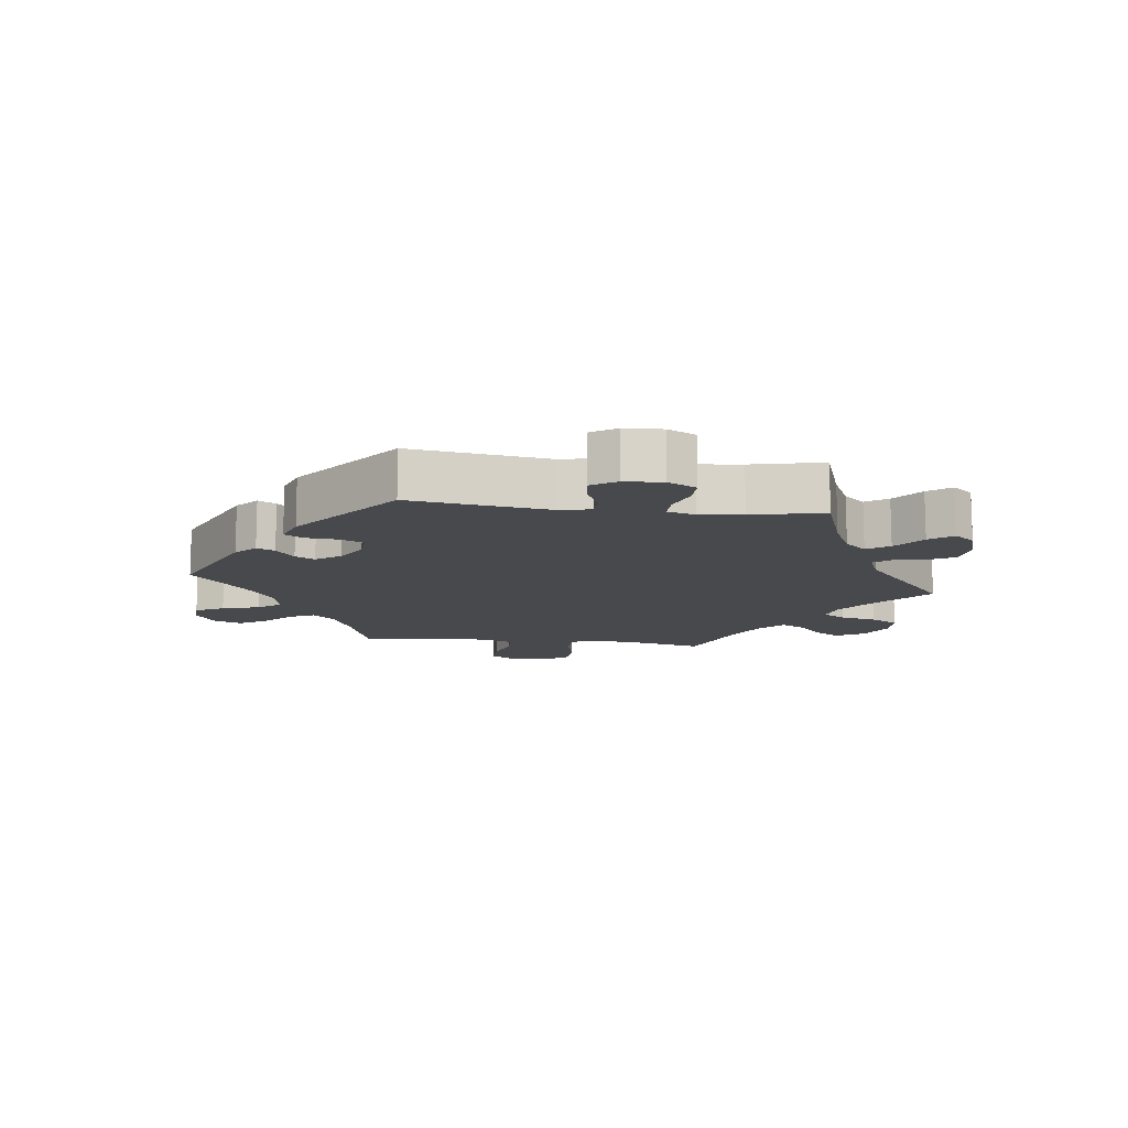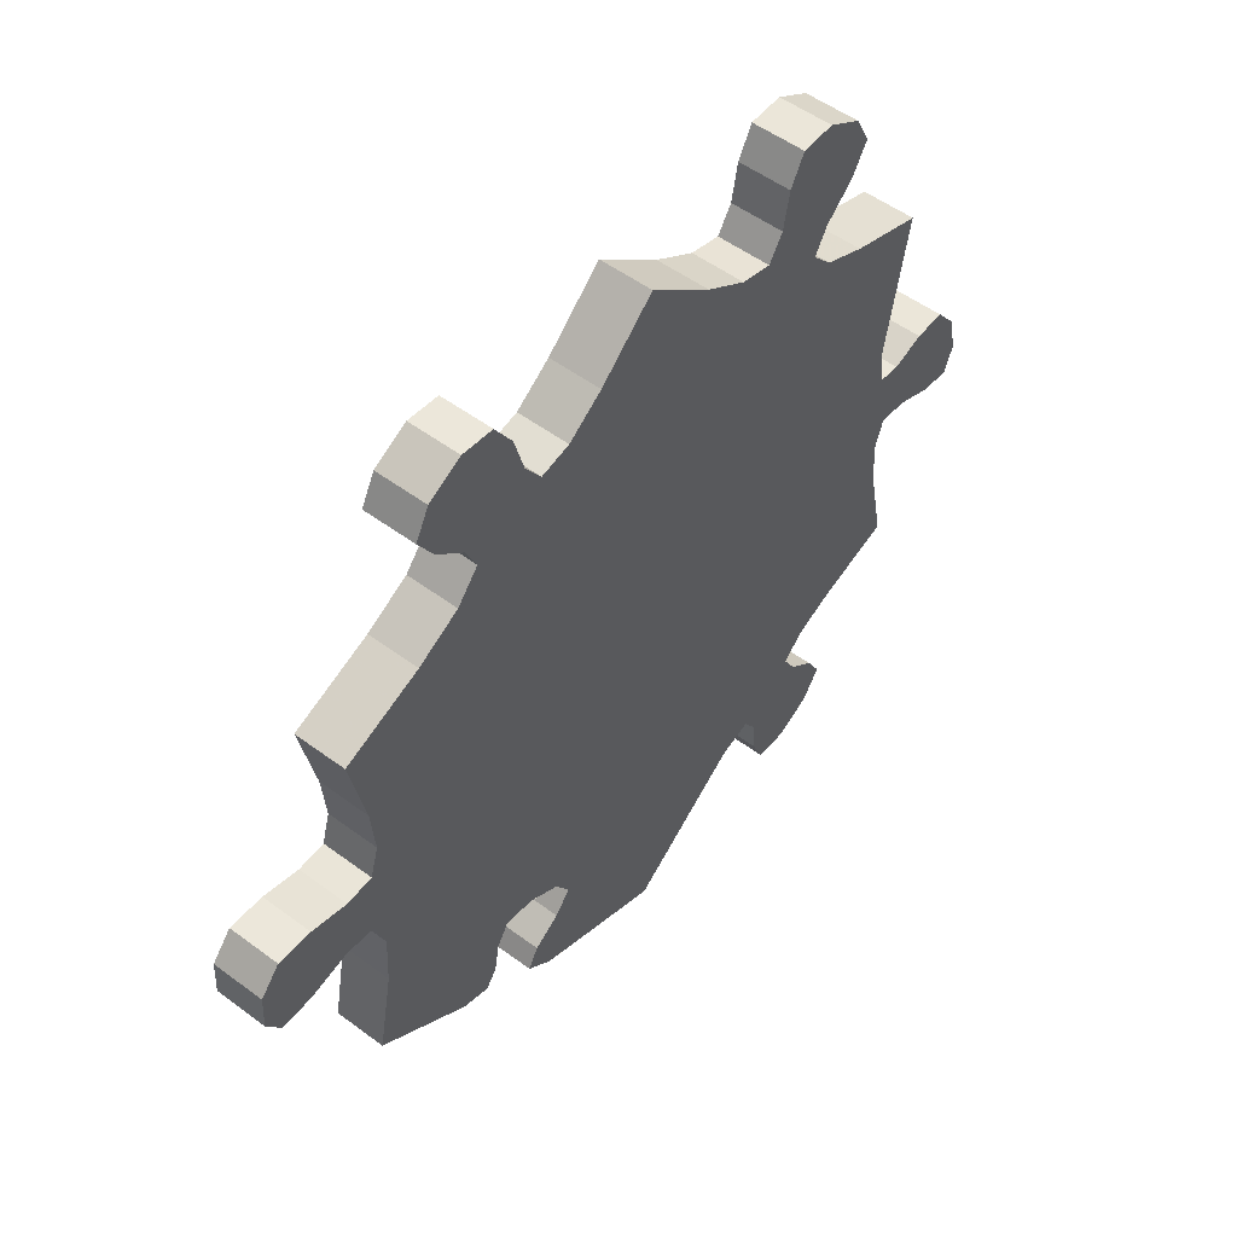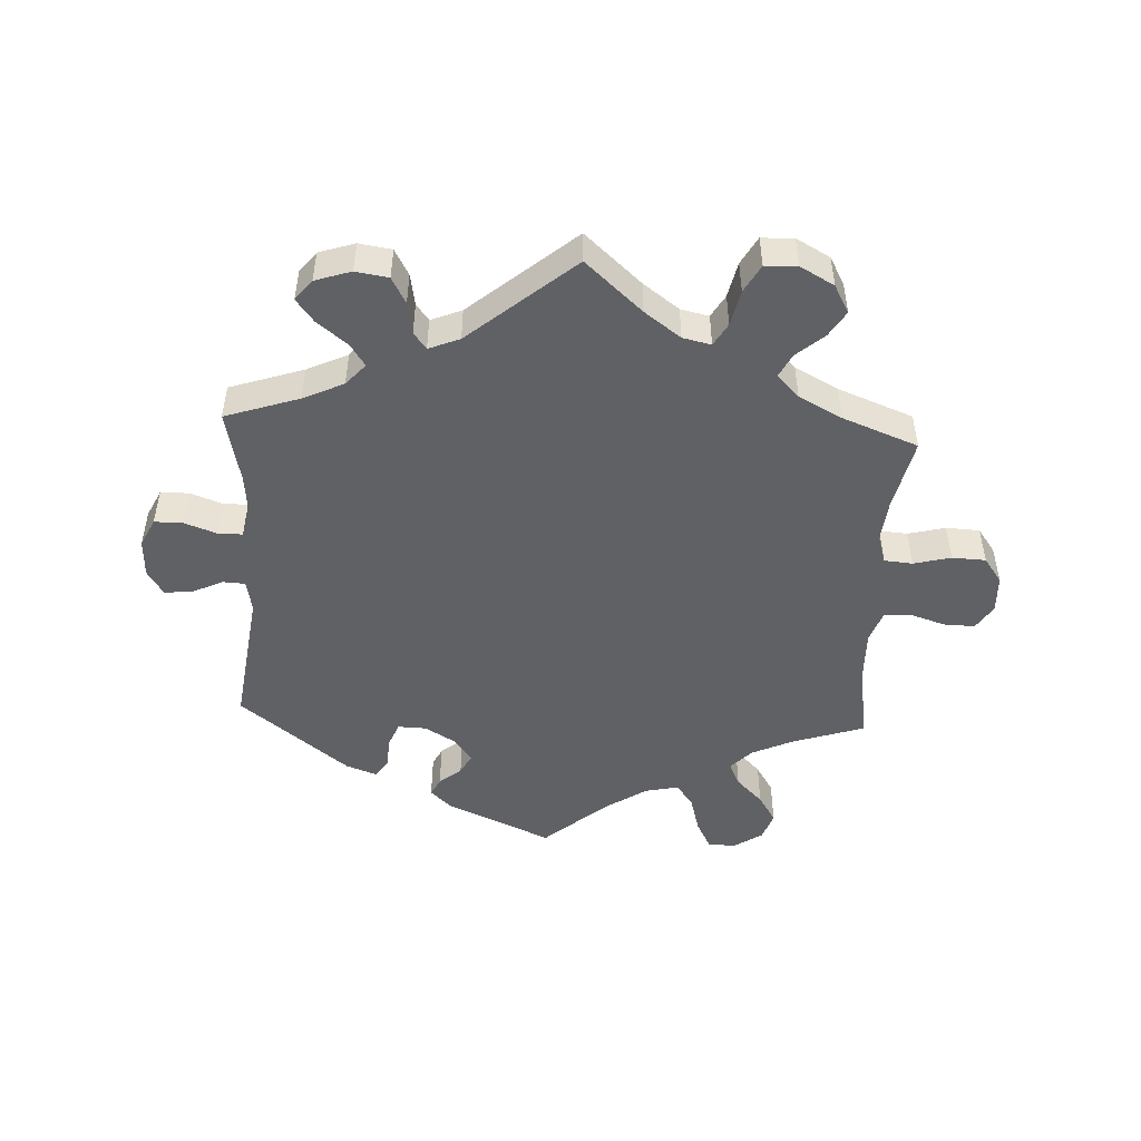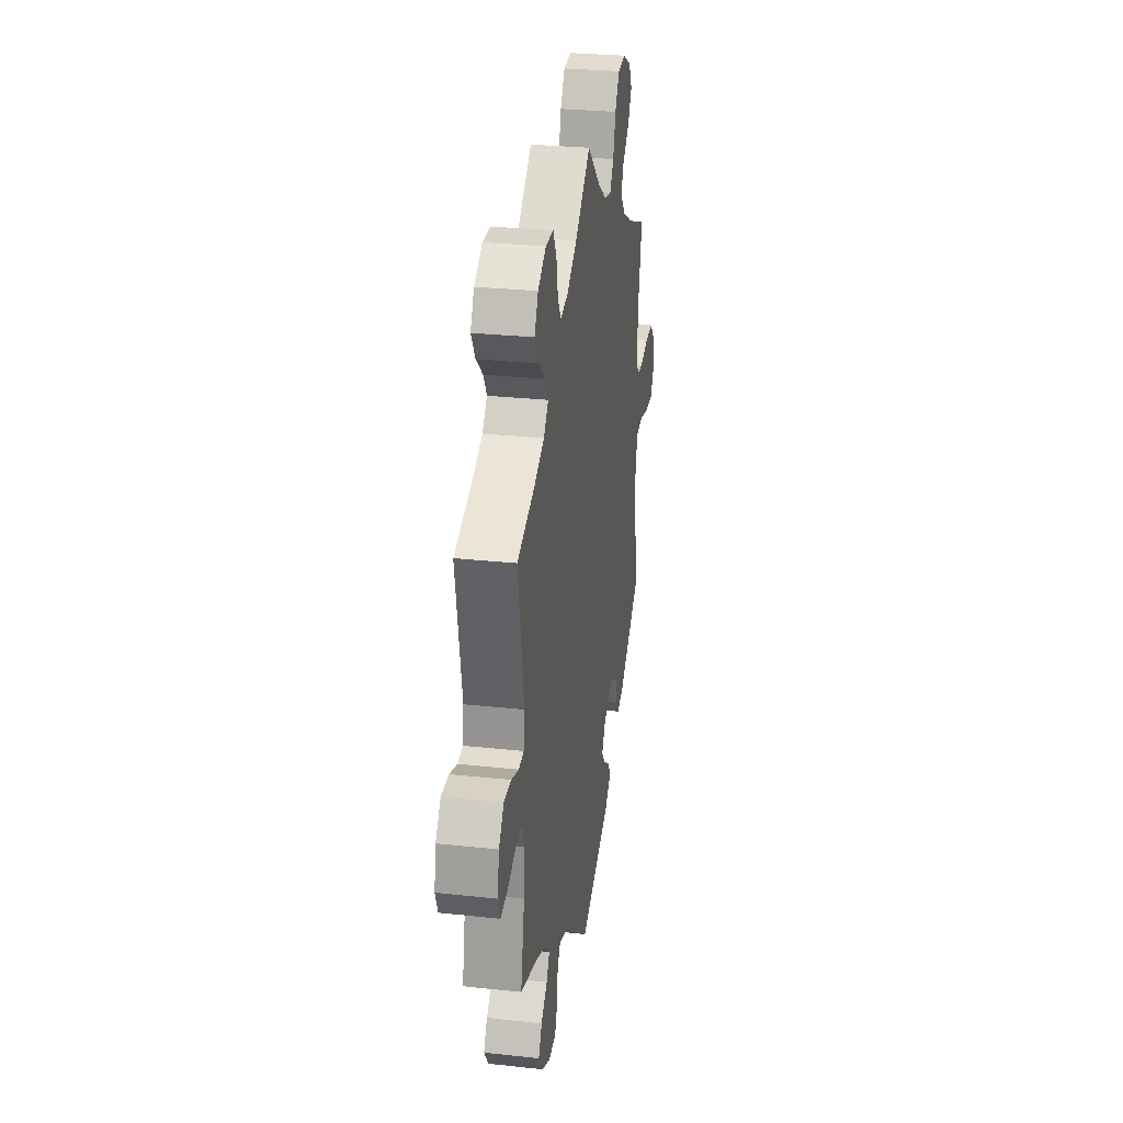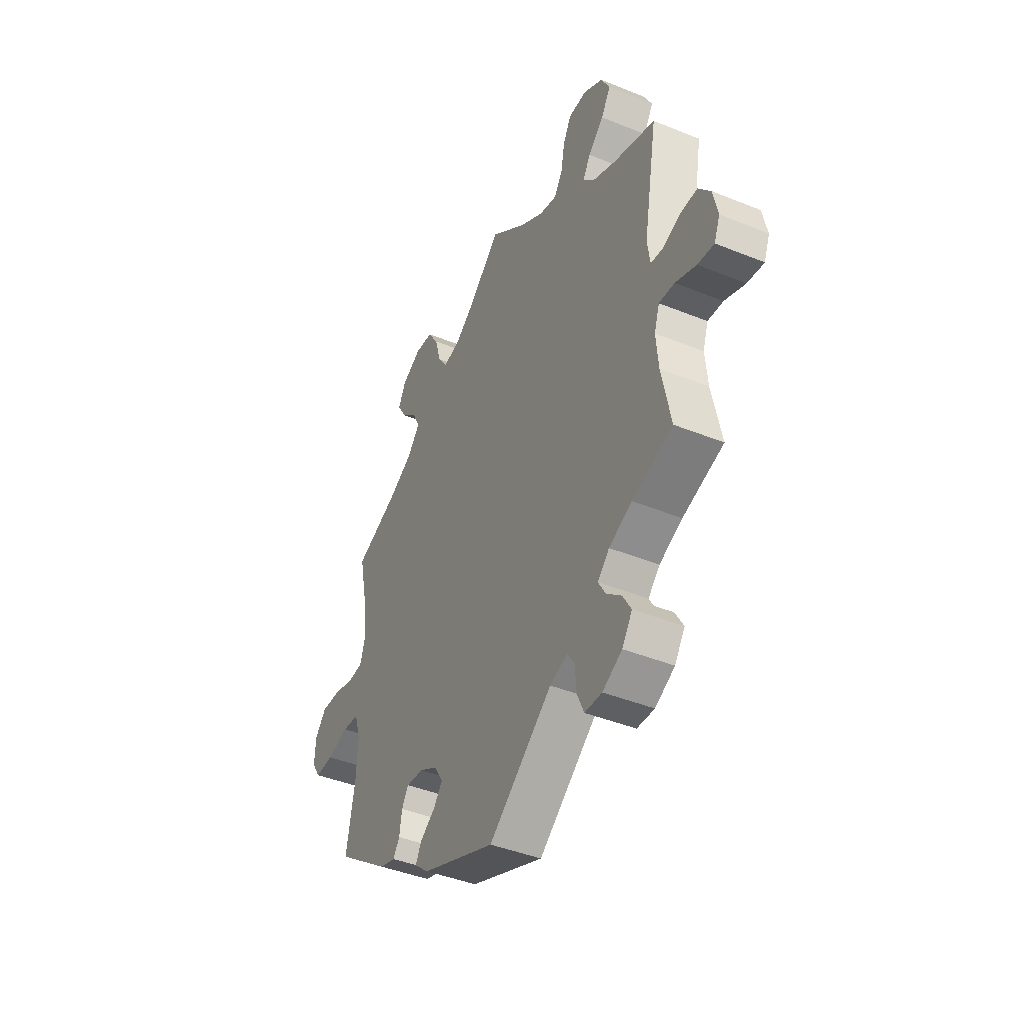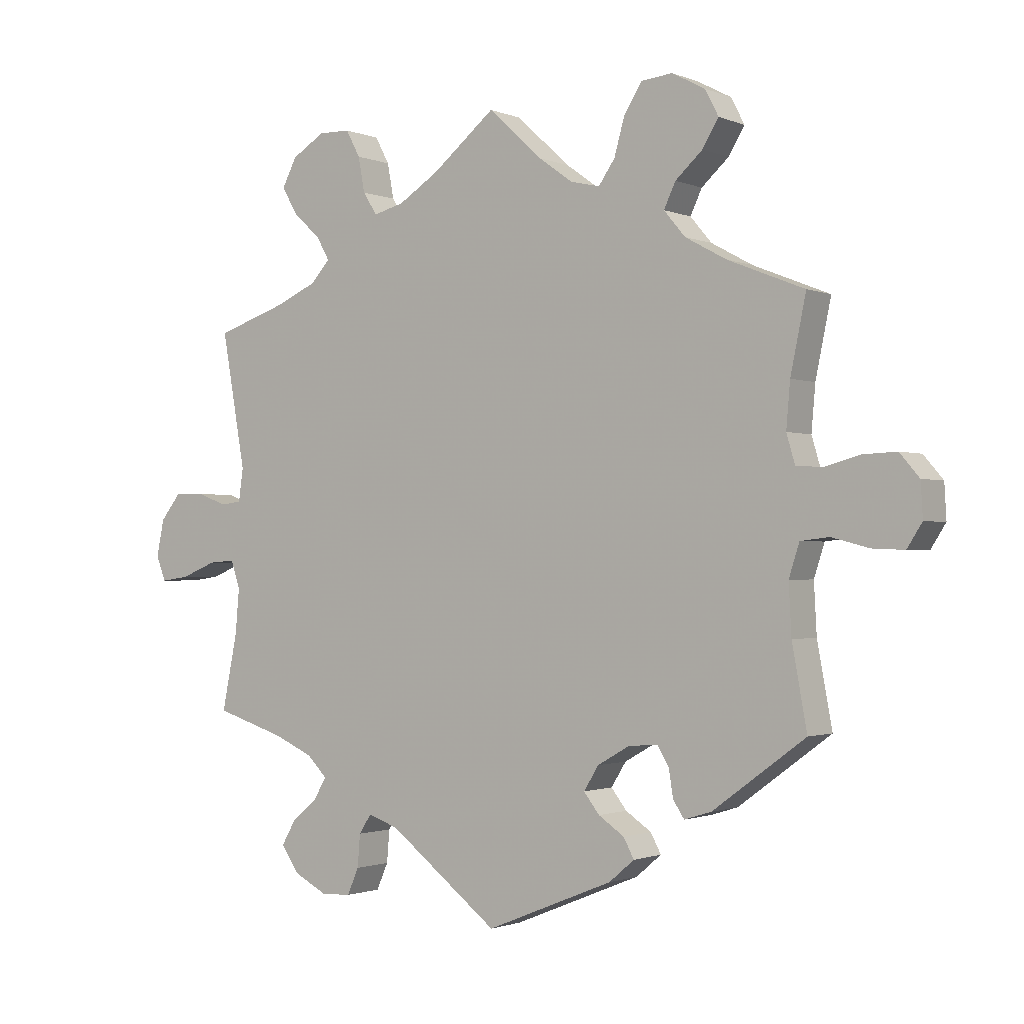
<metadata>
{"format":"obj","ext":"obj","renderer":"f3d","projection":"perspective","resolution":1024,"background":"white","views":[{"elev":-12.5,"azim":-157.1,"up":"+Y"},{"elev":52.9,"azim":128.5,"up":"+Z"},{"elev":-48.9,"azim":-63.0,"up":"+Y"},{"elev":28.9,"azim":-80.8,"up":"+Z"},{"elev":-42.6,"azim":-115.8,"up":"+Z"},{"elev":-1.3,"azim":34.9,"up":"+Z"}]}
</metadata>
<code>
v 0.477 0.07 0.175
v 0.471 0.07 0.106
v 0.484 0.07 0.062
v 0.524 0.07 0.059
v 0.58 0.07 0.074
v 0.631 0.07 0.076
v 0.661 0.07 0.041
v 0.664 0.07 -0.012
v 0.641 0.07 -0.048
v 0.592 0.07 -0.046
v 0.534 0.07 -0.031
v 0.49 0.07 -0.036
v 0.474 0.07 -0.086
v 0.478 0.07 -0.163
v 0.501 0.07 -0.288
v 0.358 0.07 -0.393
v 0.316 0.07 -0.406
v 0.299 0.07 -0.38
v 0.292 0.07 -0.337
v 0.274 0.07 -0.308
v 0.229 0.07 -0.312
v 0.18 0.07 -0.34
v 0.157 0.07 -0.377
v 0.181 0.07 -0.408
v 0.221 0.07 -0.435
v 0.237 0.07 -0.465
v 0.198 0.07 -0.498
v 0.001 0.07 -0.578
v -0.169 0.07 -0.447
v -0.216 0.07 -0.431
v -0.235 0.07 -0.46
v -0.239 0.07 -0.51
v -0.257 0.07 -0.551
v -0.303 0.07 -0.553
v -0.355 0.07 -0.526
v -0.382 0.07 -0.486
v -0.36 0.07 -0.448
v -0.32 0.07 -0.414
v -0.301 0.07 -0.381
v -0.332 0.07 -0.35
v -0.393 0.07 -0.323
v -0.501 0.07 -0.289
v -0.477 0.07 -0.171
v -0.471 0.07 -0.102
v -0.485 0.07 -0.06
v -0.526 0.07 -0.063
v -0.581 0.07 -0.085
v -0.625 0.07 -0.091
v -0.64 0.07 -0.053
v -0.628 0.07 0.004
v -0.596 0.07 0.044
v -0.55 0.07 0.043
v -0.503 0.07 0.026
v -0.471 0.07 0.03
v -0.464 0.07 0.081
v -0.501 0.07 0.289
v -0.39 0.07 0.326
v -0.327 0.07 0.354
v -0.297 0.07 0.387
v -0.317 0.07 0.422
v -0.359 0.07 0.46
v -0.384 0.07 0.502
v -0.361 0.07 0.546
v -0.31 0.07 0.577
v -0.261 0.07 0.576
v -0.239 0.07 0.535
v -0.229 0.07 0.481
v -0.207 0.07 0.447
v -0.16 0.07 0.459
v -0.097 0.07 0.499
v 0 0.07 0.578
v 0.084 0.07 0.501
v 0.137 0.07 0.463
v 0.182 0.07 0.453
v 0.207 0.07 0.489
v 0.223 0.07 0.546
v 0.251 0.07 0.59
v 0.299 0.07 0.595
v 0.35 0.07 0.568
v 0.371 0.07 0.528
v 0.346 0.07 0.487
v 0.304 0.07 0.449
v 0.286 0.07 0.411
v 0.319 0.07 0.372
v 0.383 0.07 0.337
v 0.501 0.07 0.29
v 0.477 0 0.175
v 0.471 0 0.106
v 0.484 0 0.062
v 0.524 0 0.059
v 0.58 0 0.074
v 0.631 0 0.076
v 0.661 0 0.041
v 0.664 0 -0.012
v 0.641 0 -0.048
v 0.592 0 -0.046
v 0.534 0 -0.031
v 0.49 0 -0.036
v 0.474 0 -0.086
v 0.478 0 -0.163
v 0.501 0 -0.288
v 0.358 0 -0.393
v 0.316 0 -0.406
v 0.299 0 -0.38
v 0.292 0 -0.337
v 0.274 0 -0.308
v 0.229 0 -0.312
v 0.18 0 -0.34
v 0.157 0 -0.377
v 0.181 0 -0.408
v 0.221 0 -0.435
v 0.237 0 -0.465
v 0.198 0 -0.498
v 0.001 0 -0.578
v -0.169 0 -0.447
v -0.216 0 -0.431
v -0.235 0 -0.46
v -0.239 0 -0.51
v -0.257 0 -0.551
v -0.303 0 -0.553
v -0.355 0 -0.526
v -0.382 0 -0.486
v -0.36 0 -0.448
v -0.32 0 -0.414
v -0.301 0 -0.381
v -0.332 0 -0.35
v -0.393 0 -0.323
v -0.501 0 -0.289
v -0.477 0 -0.171
v -0.471 0 -0.102
v -0.485 0 -0.06
v -0.526 0 -0.063
v -0.581 0 -0.085
v -0.625 0 -0.091
v -0.64 0 -0.053
v -0.628 0 0.004
v -0.596 0 0.044
v -0.55 0 0.043
v -0.503 0 0.026
v -0.471 0 0.03
v -0.464 0 0.081
v -0.501 0 0.289
v -0.39 0 0.326
v -0.327 0 0.354
v -0.297 0 0.387
v -0.317 0 0.422
v -0.359 0 0.46
v -0.384 0 0.502
v -0.361 0 0.546
v -0.31 0 0.577
v -0.261 0 0.576
v -0.239 0 0.535
v -0.229 0 0.481
v -0.207 0 0.447
v -0.16 0 0.459
v -0.097 0 0.499
v 0 0 0.578
v 0.084 0 0.501
v 0.137 0 0.463
v 0.182 0 0.453
v 0.207 0 0.489
v 0.223 0 0.546
v 0.251 0 0.59
v 0.299 0 0.595
v 0.35 0 0.568
v 0.371 0 0.528
v 0.346 0 0.487
v 0.304 0 0.449
v 0.286 0 0.411
v 0.319 0 0.372
v 0.383 0 0.337
v 0.501 0 0.29
f 85 86 1
f 84 85 1 2
f 83 84 2 3
f 79 80 81 82
f 79 82 83
f 78 79 83
f 75 76 77 78
f 74 75 78 83
f 73 74 83 3
f 70 71 72
f 69 70 72 73
f 68 69 73 3
f 64 65 66 67
f 64 67 68
f 63 64 68
f 60 61 62 63
f 59 60 63 68
f 58 59 68 3
f 55 56 57
f 54 55 57 58
f 50 51 52 53
f 50 53 54
f 49 50 54
f 46 47 48 49
f 45 46 49 54
f 44 45 54 58
f 41 42 43
f 40 41 43 44
f 39 40 44 58
f 35 36 37 38
f 35 38 39
f 34 35 39
f 31 32 33 34
f 30 31 34 39
f 29 30 39 58
f 24 25 26 27
f 23 24 27 28
f 22 23 28 29
f 16 17 18 19
f 14 15 16 19
f 13 14 19 20
f 12 13 20 21
f 8 9 10 11
f 8 11 12
f 7 8 12
f 4 5 6 7
f 3 4 7 12
f 21 22 29 58
f 3 12 21 58
f 87 172 171
f 88 87 171 170
f 89 88 170 169
f 168 167 166 165
f 169 168 165
f 169 165 164
f 164 163 162 161
f 169 164 161 160
f 89 169 160 159
f 158 157 156
f 159 158 156 155
f 89 159 155 154
f 153 152 151 150
f 154 153 150
f 154 150 149
f 149 148 147 146
f 154 149 146 145
f 89 154 145 144
f 143 142 141
f 144 143 141 140
f 139 138 137 136
f 140 139 136
f 140 136 135
f 135 134 133 132
f 140 135 132 131
f 144 140 131 130
f 129 128 127
f 130 129 127 126
f 144 130 126 125
f 124 123 122 121
f 125 124 121
f 125 121 120
f 120 119 118 117
f 125 120 117 116
f 144 125 116 115
f 113 112 111 110
f 114 113 110 109
f 115 114 109 108
f 105 104 103 102
f 105 102 101 100
f 106 105 100 99
f 107 106 99 98
f 97 96 95 94
f 98 97 94
f 98 94 93
f 93 92 91 90
f 98 93 90 89
f 144 115 108 107
f 144 107 98 89
f 1 87 88 2
f 2 88 89 3
f 3 89 90 4
f 4 90 91 5
f 5 91 92 6
f 6 92 93 7
f 7 93 94 8
f 8 94 95 9
f 9 95 96 10
f 10 96 97 11
f 11 97 98 12
f 12 98 99 13
f 13 99 100 14
f 14 100 101 15
f 15 101 102 16
f 16 102 103 17
f 17 103 104 18
f 18 104 105 19
f 19 105 106 20
f 20 106 107 21
f 21 107 108 22
f 22 108 109 23
f 23 109 110 24
f 24 110 111 25
f 25 111 112 26
f 26 112 113 27
f 27 113 114 28
f 28 114 115 29
f 29 115 116 30
f 30 116 117 31
f 31 117 118 32
f 32 118 119 33
f 33 119 120 34
f 34 120 121 35
f 35 121 122 36
f 36 122 123 37
f 37 123 124 38
f 38 124 125 39
f 39 125 126 40
f 40 126 127 41
f 41 127 128 42
f 42 128 129 43
f 43 129 130 44
f 44 130 131 45
f 45 131 132 46
f 46 132 133 47
f 47 133 134 48
f 48 134 135 49
f 49 135 136 50
f 50 136 137 51
f 51 137 138 52
f 52 138 139 53
f 53 139 140 54
f 54 140 141 55
f 55 141 142 56
f 56 142 143 57
f 57 143 144 58
f 58 144 145 59
f 59 145 146 60
f 60 146 147 61
f 61 147 148 62
f 62 148 149 63
f 63 149 150 64
f 64 150 151 65
f 65 151 152 66
f 66 152 153 67
f 67 153 154 68
f 68 154 155 69
f 69 155 156 70
f 70 156 157 71
f 71 157 158 72
f 72 158 159 73
f 73 159 160 74
f 74 160 161 75
f 75 161 162 76
f 76 162 163 77
f 77 163 164 78
f 78 164 165 79
f 79 165 166 80
f 80 166 167 81
f 81 167 168 82
f 82 168 169 83
f 83 169 170 84
f 84 170 171 85
f 85 171 172 86
f 86 172 87 1

</code>
